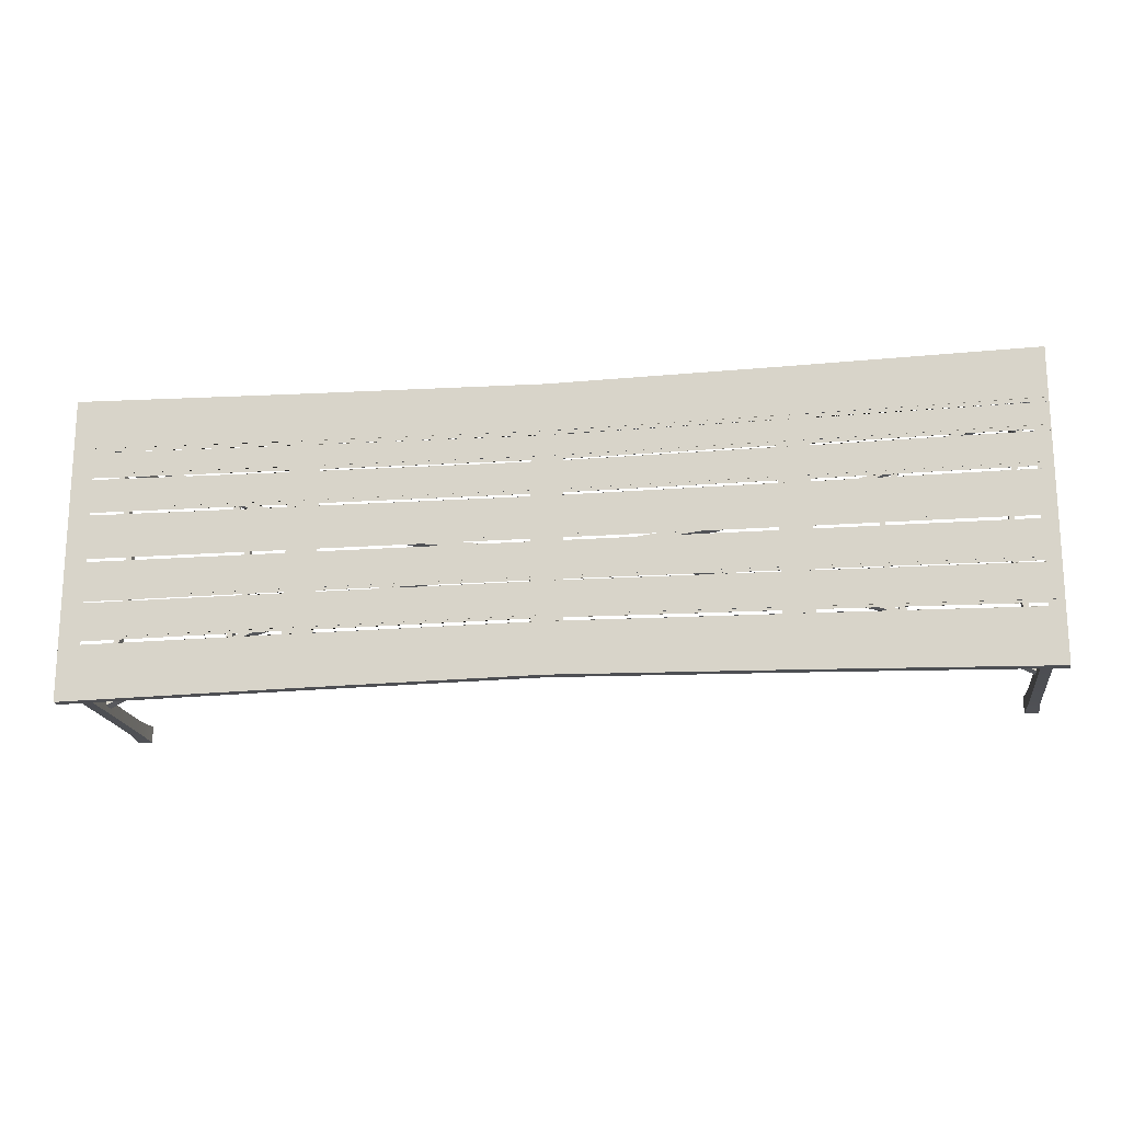
<metadata>
{"format":"obj","ext":"obj","renderer":"f3d","projection":"perspective","resolution":1024,"background":"white","views":[{"elev":-18.1,"azim":-171.8,"up":"+Z"}]}
</metadata>
<code>
g default
v 96.77 21.32 -30.78
v -0.9482 21.32 -30.78
v 96.77 22.36 -30.78
v -0.9482 22.36 -30.78
v 96.77 22.36 1.116
v -0.9482 22.36 1.116
v 96.77 21.32 1.116
v -0.9482 21.32 1.116
v 23.48 22.36 -30.25
v 23.48 22.36 0.5901
v 23.48 21.32 0.5901
v 23.48 21.32 -30.25
v 47.91 22.36 -29.82
v 47.91 22.36 0.164
v 47.91 21.32 0.164
v 47.91 21.32 -29.82
v 72.34 22.36 -30.25
v 72.34 22.36 0.5901
v 72.34 21.32 0.5901
v 72.34 21.32 -30.25
v 72.34 22.36 -4.564
v 96.77 22.36 -4.168
v 96.77 21.32 -4.168
v 72.34 21.32 -4.564
v 47.91 21.32 -4.885
v 23.48 21.32 -4.564
v -0.9482 21.32 -4.168
v -0.9482 22.36 -4.168
v 23.48 22.36 -4.564
v 47.91 22.36 -4.885
v 72.34 22.36 -5.015
v 96.77 22.36 -4.635
v 96.77 21.32 -4.635
v 72.34 21.32 -5.015
v 47.91 21.32 -5.324
v 23.48 21.32 -5.015
v -0.9482 21.32 -4.635
v -0.9482 22.36 -4.635
v 23.48 22.36 -5.015
v 47.91 22.36 -5.324
v 72.34 22.36 -7.282
v 96.77 22.36 -6.979
v 96.77 21.32 -6.979
v 72.34 21.32 -7.282
v 47.91 21.32 -7.528
v 23.48 21.32 -7.282
v -0.9482 21.32 -6.979
v -0.9482 22.36 -6.979
v 23.48 22.36 -7.282
v 47.91 22.36 -7.528
v 72.34 22.36 -7.868
v 96.77 22.36 -7.585
v 96.77 21.32 -7.585
v 72.34 21.32 -7.868
v 47.91 21.32 -8.098
v 23.48 21.32 -7.868
v -0.9482 21.32 -7.585
v -0.9482 22.36 -7.585
v 23.48 22.36 -7.868
v 47.91 22.36 -8.098
v 72.34 22.36 -10.93
v 96.77 22.36 -10.75
v 96.77 21.32 -10.75
v 72.34 21.32 -10.93
v 47.91 21.32 -11.07
v 23.48 21.32 -10.93
v -0.9482 21.32 -10.75
v -0.9482 22.36 -10.75
v 23.48 22.36 -10.93
v 47.91 22.36 -11.07
v 72.34 22.36 -11.58
v 96.77 22.36 -11.43
v 96.77 21.32 -11.43
v 72.34 21.32 -11.58
v 47.91 21.32 -11.71
v 23.48 21.32 -11.58
v -0.9482 21.32 -11.43
v -0.9482 22.36 -11.43
v 23.48 22.36 -11.58
v 47.91 22.36 -11.71
v 72.34 22.36 -15.73
v 96.77 22.36 -15.72
v 96.77 21.32 -15.72
v 72.34 21.32 -15.73
v 47.91 21.32 -15.74
v 23.48 21.32 -15.73
v -0.9482 21.32 -15.72
v -0.9482 22.36 -15.72
v 23.48 22.36 -15.73
v 47.91 22.36 -15.74
v 72.34 22.36 -16.39
v 96.77 22.36 -16.4
v 96.77 21.32 -16.4
v 72.34 21.32 -16.39
v 47.91 21.32 -16.39
v 23.48 21.32 -16.39
v -0.9482 21.32 -16.4
v -0.9482 22.36 -16.4
v 23.48 22.36 -16.39
v 47.91 22.36 -16.39
v 72.34 22.36 -20.1
v 96.77 22.36 -20.24
v 96.77 21.32 -20.24
v 72.34 21.32 -20.1
v 47.91 21.32 -19.99
v 23.48 21.32 -20.1
v -0.9482 21.32 -20.24
v -0.9482 22.36 -20.24
v 23.48 22.36 -20.1
v 47.91 22.36 -19.99
v 72.34 22.36 -20.56
v 96.77 22.36 -20.71
v 96.77 21.32 -20.71
v 72.34 21.32 -20.56
v 47.91 21.32 -20.44
v 23.48 21.32 -20.56
v -0.9482 21.32 -20.71
v -0.9482 22.36 -20.71
v 23.48 22.36 -20.56
v 47.91 22.36 -20.44
v 72.34 22.36 -24.11
v 96.77 22.36 -24.38
v 96.77 21.32 -24.38
v 72.34 21.32 -24.11
v 47.91 21.32 -23.89
v 23.48 21.32 -24.11
v -0.9482 21.32 -24.38
v -0.9482 22.36 -24.38
v 23.48 22.36 -24.11
v 47.91 22.36 -23.89
v 72.34 22.36 -24.76
v 96.77 22.36 -25.06
v 96.77 21.32 -25.06
v 72.34 21.32 -24.76
v 47.91 21.32 -24.53
v 23.48 21.32 -24.76
v -0.9482 21.32 -25.06
v -0.9482 22.36 -25.06
v 23.48 22.36 -24.76
v 47.91 22.36 -24.53
v 73.9 22.36 -5.015
v 94.96 22.36 -4.635
v 73.9 22.36 -4.564
v 94.96 22.36 -4.168
v 94.96 21.32 -4.168
v 73.9 21.32 -4.564
v 73.9 21.32 -5.015
v 94.96 21.32 -4.635
v 73.9 22.36 -7.868
v 94.96 22.36 -7.585
v 73.9 22.36 -7.282
v 94.96 22.36 -6.979
v 94.96 21.32 -6.979
v 73.9 21.32 -7.282
v 73.9 21.32 -7.868
v 94.96 21.32 -7.585
v 73.9 22.36 -11.58
v 94.96 22.36 -11.43
v 73.9 22.36 -10.93
v 94.96 22.36 -10.75
v 94.96 21.32 -10.75
v 73.9 21.32 -10.93
v 73.9 21.32 -11.58
v 94.96 21.32 -11.43
v 73.9 22.36 -16.39
v 94.96 22.36 -16.4
v 73.9 22.36 -15.73
v 94.96 22.36 -15.72
v 94.96 21.32 -15.72
v 73.9 21.32 -15.73
v 73.9 21.32 -16.39
v 94.96 21.32 -16.4
v 73.9 22.36 -20.56
v 94.96 22.36 -20.71
v 73.9 22.36 -20.1
v 94.96 22.36 -20.24
v 94.96 21.32 -20.24
v 73.9 21.32 -20.1
v 73.9 21.32 -20.56
v 94.96 21.32 -20.71
v 73.9 22.36 -24.76
v 94.96 22.36 -25.06
v 73.9 22.36 -24.11
v 94.96 22.36 -24.38
v 94.96 21.32 -24.38
v 73.9 21.32 -24.11
v 73.9 21.32 -24.76
v 94.96 21.32 -25.06
v 70.97 21.32 -5.015
v 49.29 21.32 -5.324
v 70.97 21.32 -4.564
v 49.29 21.32 -4.885
v 49.29 22.36 -5.324
v 70.97 22.36 -5.015
v 49.29 22.36 -4.885
v 70.97 22.36 -4.564
v 70.97 21.32 -7.868
v 49.29 21.32 -8.098
v 70.97 21.32 -7.282
v 49.29 21.32 -7.528
v 49.29 22.36 -8.098
v 70.97 22.36 -7.868
v 49.29 22.36 -7.528
v 70.97 22.36 -7.282
v 70.97 21.32 -11.58
v 49.29 21.32 -11.71
v 70.97 21.32 -10.93
v 49.29 21.32 -11.07
v 49.29 22.36 -11.71
v 70.97 22.36 -11.58
v 49.29 22.36 -11.07
v 70.97 22.36 -10.93
v 70.97 21.32 -16.39
v 49.29 21.32 -16.39
v 70.97 21.32 -15.73
v 49.29 21.32 -15.74
v 49.29 22.36 -16.39
v 70.97 22.36 -16.39
v 49.29 22.36 -15.74
v 70.97 22.36 -15.73
v 70.97 21.32 -20.56
v 49.29 21.32 -20.44
v 70.97 21.32 -20.1
v 49.29 21.32 -19.99
v 49.29 22.36 -20.44
v 70.97 22.36 -20.56
v 49.29 22.36 -19.99
v 70.97 22.36 -20.1
v 70.97 21.32 -24.76
v 49.29 21.32 -24.53
v 70.97 21.32 -24.11
v 49.29 21.32 -23.89
v 49.29 22.36 -24.53
v 70.97 22.36 -24.76
v 49.29 22.36 -23.89
v 70.97 22.36 -24.11
v 46.21 21.32 -5.324
v 25.19 21.32 -5.015
v 46.21 21.32 -4.885
v 25.19 21.32 -4.564
v 25.19 22.36 -5.015
v 46.21 22.36 -5.324
v 25.19 22.36 -4.564
v 46.21 22.36 -4.885
v 46.21 21.32 -8.098
v 25.19 21.32 -7.868
v 46.21 21.32 -7.528
v 25.19 21.32 -7.282
v 25.19 22.36 -7.868
v 46.21 22.36 -8.098
v 25.19 22.36 -7.282
v 46.21 22.36 -7.528
v 46.21 21.32 -11.71
v 25.19 21.32 -11.58
v 46.21 21.32 -11.07
v 25.19 21.32 -10.93
v 25.19 22.36 -11.58
v 46.21 22.36 -11.71
v 25.19 22.36 -10.93
v 46.21 22.36 -11.07
v 46.21 21.32 -16.39
v 25.19 21.32 -16.39
v 46.21 21.32 -15.74
v 25.19 21.32 -15.73
v 25.19 22.36 -16.39
v 46.21 22.36 -16.39
v 25.19 22.36 -15.73
v 46.21 22.36 -15.74
v 46.21 21.32 -20.44
v 25.19 21.32 -20.56
v 46.21 21.32 -19.99
v 25.19 21.32 -20.1
v 25.19 22.36 -20.56
v 46.21 22.36 -20.44
v 25.19 22.36 -20.1
v 46.21 22.36 -19.99
v 46.21 21.32 -24.53
v 25.19 21.32 -24.76
v 46.21 21.32 -23.89
v 25.19 21.32 -24.11
v 25.19 22.36 -24.76
v 46.21 22.36 -24.53
v 25.19 22.36 -24.11
v 46.21 22.36 -23.89
v 22 21.32 -5.015
v 0.5387 21.32 -4.635
v 22 21.32 -4.564
v 0.5387 21.32 -4.168
v 0.5387 22.36 -4.635
v 22 22.36 -5.015
v 0.5387 22.36 -4.168
v 22 22.36 -4.564
v 22 21.32 -7.868
v 0.5387 21.32 -7.585
v 22 21.32 -7.282
v 0.5387 21.32 -6.979
v 0.5387 22.36 -7.585
v 22 22.36 -7.868
v 0.5387 22.36 -6.979
v 22 22.36 -7.282
v 22 21.32 -11.58
v 0.5387 21.32 -11.43
v 22 21.32 -10.93
v 0.5387 21.32 -10.75
v 0.5387 22.36 -11.43
v 22 22.36 -11.58
v 0.5387 22.36 -10.75
v 22 22.36 -10.93
v 22 21.32 -16.39
v 0.5387 21.32 -16.4
v 22 21.32 -15.73
v 0.5387 21.32 -15.72
v 0.5387 22.36 -16.4
v 22 22.36 -16.39
v 0.5387 22.36 -15.72
v 22 22.36 -15.73
v 22 21.32 -20.56
v 0.5387 21.32 -20.71
v 22 21.32 -20.1
v 0.5387 21.32 -20.24
v 0.5387 22.36 -20.71
v 22 22.36 -20.56
v 0.5387 22.36 -20.24
v 22 22.36 -20.1
v 22 21.32 -24.76
v 0.5387 21.32 -25.06
v 22 21.32 -24.11
v 0.5387 21.32 -24.38
v 0.5387 22.36 -25.06
v 22 22.36 -24.76
v 0.5387 22.36 -24.38
v 22 22.36 -24.11
v 96.02 0 -29.87
v 94.55 0 -29.87
v 96.02 21.69 -29.87
v 94.55 21.69 -29.87
v 96.02 21.69 -28.14
v 94.55 21.69 -28.14
v 96.02 0 -28.14
v 94.55 0 -28.14
v 95.87 18.15 -29.69
v 95.87 18.15 -28.31
v 94.69 18.15 -28.31
v 94.69 18.15 -29.69
v 95.86 10.84 -29.68
v 95.86 10.84 -28.32
v 94.7 10.84 -28.32
v 94.7 10.84 -29.68
v 95.87 3.539 -29.69
v 95.87 3.539 -28.31
v 94.69 3.539 -28.31
v 94.69 3.539 -29.69
v 1.472 0 -29.87
v 0 0 -29.87
v 1.472 21.69 -29.87
v 0 21.69 -29.87
v 1.472 21.69 -28.14
v 0 21.69 -28.14
v 1.472 0 -28.14
v 0 0 -28.14
v 1.325 18.15 -29.69
v 1.325 18.15 -28.31
v 0.1473 18.15 -28.31
v 0.1473 18.15 -29.69
v 1.317 10.84 -29.68
v 1.317 10.84 -28.32
v 0.1552 10.84 -28.32
v 0.1552 10.84 -29.68
v 1.325 3.539 -29.69
v 1.325 3.539 -28.31
v 0.1473 3.539 -28.31
v 0.1473 3.539 -29.69
v 1.472 0 -1.728
v 0 0 -1.728
v 1.472 21.69 -1.728
v 0 21.69 -1.728
v 1.472 21.69 0
v 0 21.69 0
v 1.472 0 0
v 0 0 0
v 1.325 18.15 -1.555
v 1.325 18.15 -0.1729
v 0.1473 18.15 -0.1729
v 0.1473 18.15 -1.555
v 1.317 10.84 -1.546
v 1.317 10.84 -0.1822
v 0.1552 10.84 -0.1822
v 0.1552 10.84 -1.546
v 1.325 3.539 -1.555
v 1.325 3.539 -0.1729
v 0.1473 3.539 -0.1729
v 0.1473 3.539 -1.555
v 96.02 0 -1.728
v 94.55 0 -1.728
v 96.02 21.69 -1.728
v 94.55 21.69 -1.728
v 96.02 21.69 0
v 94.55 21.69 0
v 96.02 0 0
v 94.55 0 0
v 95.87 18.15 -1.555
v 95.87 18.15 -0.1729
v 94.69 18.15 -0.1729
v 94.69 18.15 -1.555
v 95.86 10.84 -1.546
v 95.86 10.84 -0.1822
v 94.7 10.84 -0.1822
v 94.7 10.84 -1.546
v 95.87 3.539 -1.555
v 95.87 3.539 -0.1729
v 94.69 3.539 -0.1729
v 94.69 3.539 -1.555
v 95.7 13.86 -28.56
v 94.96 13.86 -28.56
v 95.7 13.86 -1.259
v 94.96 13.86 -1.259
v 95.7 12.42 -1.259
v 94.96 12.42 -1.259
v 95.7 12.42 -28.56
v 94.96 12.42 -28.56
v 94.77 13.72 -5.715
v 94.77 12.57 -5.715
v 94.18 12.57 -5.715
v 94.18 13.72 -5.715
v 93.6 13.71 -14.91
v 93.6 12.58 -14.91
v 93.02 12.58 -14.91
v 93.02 13.71 -14.91
v 94.77 13.72 -24.11
v 94.77 12.57 -24.11
v 94.18 12.57 -24.11
v 94.18 13.72 -24.11
v 93.91 12.57 -19.55
v 93.91 13.72 -19.55
v 93.33 13.72 -19.55
v 93.33 12.57 -19.55
v 93.89 12.57 -10.55
v 93.89 13.72 -10.55
v 93.3 13.72 -10.55
v 93.3 12.57 -10.55
v 0.2751 12.43 -28.56
v 1.013 12.43 -28.56
v 0.2751 12.43 -1.259
v 1.013 12.43 -1.259
v 0.2751 13.87 -1.259
v 1.013 13.87 -1.259
v 0.2751 13.87 -28.56
v 1.013 13.87 -28.56
v 1.206 12.57 -5.715
v 1.206 13.72 -5.715
v 1.796 13.72 -5.715
v 1.796 12.57 -5.715
v 2.374 12.58 -14.91
v 2.374 13.72 -14.91
v 2.956 13.72 -14.91
v 2.956 12.58 -14.91
v 1.206 12.57 -24.11
v 1.206 13.72 -24.11
v 1.796 13.72 -24.11
v 1.796 12.57 -24.11
v 2.059 13.72 -19.55
v 2.059 12.58 -19.55
v 2.645 12.58 -19.55
v 2.645 13.72 -19.55
v 2.085 13.72 -10.55
v 2.085 12.58 -10.55
v 2.671 12.58 -10.55
v 2.671 13.72 -10.55
v 0.2751 12.43 -0.4929
v 0.2751 12.43 -1.231
v 95.71 12.43 -0.4929
v 95.71 12.43 -1.231
v 95.71 13.87 -0.4929
v 95.71 13.87 -1.231
v 0.2751 13.87 -0.4929
v 0.2751 13.87 -1.231
v 80.13 12.57 -7.946
v 80.13 13.72 -7.946
v 80.13 13.72 -8.536
v 80.13 12.57 -8.536
v 47.99 12.58 -14.51
v 47.99 13.72 -14.51
v 47.99 13.72 -15.09
v 47.99 12.58 -15.09
v 15.85 12.57 -7.946
v 15.85 13.72 -7.946
v 15.85 13.72 -8.536
v 15.85 12.57 -8.536
v 31.78 13.72 -12.35
v 31.78 12.58 -12.35
v 31.78 12.58 -12.93
v 31.78 13.72 -12.93
v 63.23 13.72 -12.37
v 63.23 12.58 -12.37
v 63.23 12.58 -12.96
v 63.23 13.72 -12.96
v 95.49 12.43 -29.47
v 95.49 12.43 -28.73
v 0.3348 12.43 -29.47
v 0.3348 12.43 -28.73
v 0.3348 13.87 -29.47
v 0.3348 13.87 -28.73
v 95.49 13.87 -29.47
v 95.49 13.87 -28.73
v 15.63 12.57 -22.02
v 15.63 13.72 -22.02
v 15.63 13.72 -21.43
v 15.63 12.57 -21.43
v 47.77 12.58 -15.46
v 47.77 13.72 -15.46
v 47.77 13.72 -14.88
v 47.77 12.58 -14.88
v 79.92 12.57 -22.02
v 79.92 13.72 -22.02
v 79.92 13.72 -21.43
v 79.92 12.57 -21.43
v 63.99 13.72 -17.62
v 63.99 12.58 -17.62
v 63.99 12.58 -17.03
v 63.99 13.72 -17.03
v 32.54 13.72 -17.59
v 32.54 12.58 -17.59
v 32.54 12.58 -17.01
v 32.54 13.72 -17.01
v 12.94 12.72 -22.96
v 13.68 12.72 -22.92
v 12.95 12.72 -6.777
v 13.67 12.72 -6.93
v 12.95 13.59 -6.777
v 13.67 13.59 -6.93
v 12.94 13.59 -22.96
v 13.68 13.59 -22.92
v 13.87 12.81 -9.365
v 13.87 13.51 -9.365
v 14.46 13.51 -9.365
v 14.46 12.81 -9.365
v 15.04 12.81 -14.83
v 15.04 13.5 -14.83
v 15.62 13.5 -14.83
v 15.62 12.81 -14.83
v 13.87 12.81 -20.29
v 13.87 13.51 -20.29
v 14.46 13.51 -20.29
v 14.46 12.81 -20.29
v 14.72 13.5 -17.59
v 14.72 12.81 -17.59
v 15.31 12.81 -17.59
v 15.31 13.5 -17.59
v 14.75 13.5 -12.24
v 14.75 12.81 -12.24
v 15.33 12.81 -12.24
v 15.33 13.5 -12.24
v 82.8 12.72 -6.954
v 82.06 12.72 -6.989
v 82.79 12.72 -23.14
v 82.07 12.72 -22.98
v 82.79 13.59 -23.14
v 82.07 13.59 -22.98
v 82.8 13.59 -6.954
v 82.06 13.59 -6.989
v 81.87 12.81 -20.55
v 81.87 13.51 -20.55
v 81.28 13.51 -20.55
v 81.28 12.81 -20.55
v 80.7 12.81 -15.08
v 80.7 13.5 -15.08
v 80.12 13.5 -15.08
v 80.12 12.81 -15.08
v 81.87 12.81 -9.619
v 81.87 13.51 -9.619
v 81.28 13.51 -9.619
v 81.28 12.81 -9.619
v 81.02 13.5 -12.33
v 81.02 12.81 -12.33
v 80.43 12.81 -12.33
v 80.43 13.5 -12.33
v 80.99 13.5 -17.67
v 80.99 12.81 -17.67
v 80.4 12.81 -17.67
v 80.4 13.5 -17.67
g nj_metal_bench_01
f 1 20 17 3
f 3 17 131 132
f 5 18 19 7
f 133 134 20 1
f 2 137 138 4
f 133 1 3 132
f 9 4 138 139
f 11 10 6 8
f 12 136 137 2
f 9 12 2 4
f 13 9 139 140
f 15 14 10 11
f 16 135 136 12
f 13 16 12 9
f 17 13 140 131
f 19 18 14 15
f 20 134 135 16
f 17 20 16 13
f 22 21 18 5
f 7 23 22 5
f 7 19 24 23
f 25 24 19 15
f 26 25 15 11
f 27 26 11 8
f 28 27 8 6
f 29 28 6 10
f 30 29 10 14
f 21 30 14 18
f 23 33 32 22
f 38 37 27 28
f 42 41 31 32
f 33 43 42 32
f 33 34 44 43
f 45 44 34 35
f 46 45 35 36
f 47 46 36 37
f 48 47 37 38
f 49 48 38 39
f 50 49 39 40
f 41 50 40 31
f 43 53 52 42
f 58 57 47 48
f 62 61 51 52
f 53 63 62 52
f 53 54 64 63
f 65 64 54 55
f 66 65 55 56
f 67 66 56 57
f 68 67 57 58
f 69 68 58 59
f 70 69 59 60
f 61 70 60 51
f 63 73 72 62
f 78 77 67 68
f 82 81 71 72
f 73 83 82 72
f 73 74 84 83
f 85 84 74 75
f 86 85 75 76
f 87 86 76 77
f 88 87 77 78
f 89 88 78 79
f 90 89 79 80
f 81 90 80 71
f 83 93 92 82
f 98 97 87 88
f 102 101 91 92
f 93 103 102 92
f 93 94 104 103
f 105 104 94 95
f 106 105 95 96
f 107 106 96 97
f 108 107 97 98
f 109 108 98 99
f 110 109 99 100
f 101 110 100 91
f 103 113 112 102
f 118 117 107 108
f 122 121 111 112
f 113 123 122 112
f 113 114 124 123
f 125 124 114 115
f 126 125 115 116
f 127 126 116 117
f 128 127 117 118
f 129 128 118 119
f 130 129 119 120
f 121 130 120 111
f 123 133 132 122
f 138 137 127 128
f 32 31 141 142
f 31 21 143 141
f 21 22 144 143
f 22 32 142 144
f 23 24 146 145
f 24 34 147 146
f 34 33 148 147
f 33 23 145 148
f 52 51 149 150
f 51 41 151 149
f 41 42 152 151
f 42 52 150 152
f 43 44 154 153
f 44 54 155 154
f 54 53 156 155
f 53 43 153 156
f 72 71 157 158
f 71 61 159 157
f 61 62 160 159
f 62 72 158 160
f 63 64 162 161
f 64 74 163 162
f 74 73 164 163
f 73 63 161 164
f 92 91 165 166
f 91 81 167 165
f 81 82 168 167
f 82 92 166 168
f 83 84 170 169
f 84 94 171 170
f 94 93 172 171
f 93 83 169 172
f 112 111 173 174
f 111 101 175 173
f 101 102 176 175
f 102 112 174 176
f 103 104 178 177
f 104 114 179 178
f 114 113 180 179
f 113 103 177 180
f 132 131 181 182
f 131 121 183 181
f 121 122 184 183
f 122 132 182 184
f 123 124 186 185
f 124 134 187 186
f 134 133 188 187
f 133 123 185 188
f 35 34 189 190
f 34 24 191 189
f 24 25 192 191
f 25 35 190 192
f 31 40 193 194
f 40 30 195 193
f 30 21 196 195
f 21 31 194 196
f 55 54 197 198
f 54 44 199 197
f 44 45 200 199
f 45 55 198 200
f 51 60 201 202
f 60 50 203 201
f 50 41 204 203
f 41 51 202 204
f 75 74 205 206
f 74 64 207 205
f 64 65 208 207
f 65 75 206 208
f 71 80 209 210
f 80 70 211 209
f 70 61 212 211
f 61 71 210 212
f 95 94 213 214
f 94 84 215 213
f 84 85 216 215
f 85 95 214 216
f 91 100 217 218
f 100 90 219 217
f 90 81 220 219
f 81 91 218 220
f 115 114 221 222
f 114 104 223 221
f 104 105 224 223
f 105 115 222 224
f 111 120 225 226
f 120 110 227 225
f 110 101 228 227
f 101 111 226 228
f 135 134 229 230
f 134 124 231 229
f 124 125 232 231
f 125 135 230 232
f 131 140 233 234
f 140 130 235 233
f 130 121 236 235
f 121 131 234 236
f 36 35 237 238
f 35 25 239 237
f 25 26 240 239
f 26 36 238 240
f 40 39 241 242
f 39 29 243 241
f 29 30 244 243
f 30 40 242 244
f 56 55 245 246
f 55 45 247 245
f 45 46 248 247
f 46 56 246 248
f 60 59 249 250
f 59 49 251 249
f 49 50 252 251
f 50 60 250 252
f 76 75 253 254
f 75 65 255 253
f 65 66 256 255
f 66 76 254 256
f 80 79 257 258
f 79 69 259 257
f 69 70 260 259
f 70 80 258 260
f 96 95 261 262
f 95 85 263 261
f 85 86 264 263
f 86 96 262 264
f 100 99 265 266
f 99 89 267 265
f 89 90 268 267
f 90 100 266 268
f 116 115 269 270
f 115 105 271 269
f 105 106 272 271
f 106 116 270 272
f 120 119 273 274
f 119 109 275 273
f 109 110 276 275
f 110 120 274 276
f 136 135 277 278
f 135 125 279 277
f 125 126 280 279
f 126 136 278 280
f 140 139 281 282
f 139 129 283 281
f 129 130 284 283
f 130 140 282 284
f 37 36 285 286
f 36 26 287 285
f 26 27 288 287
f 27 37 286 288
f 39 38 289 290
f 38 28 291 289
f 28 29 292 291
f 29 39 290 292
f 57 56 293 294
f 56 46 295 293
f 46 47 296 295
f 47 57 294 296
f 59 58 297 298
f 58 48 299 297
f 48 49 300 299
f 49 59 298 300
f 77 76 301 302
f 76 66 303 301
f 66 67 304 303
f 67 77 302 304
f 79 78 305 306
f 78 68 307 305
f 68 69 308 307
f 69 79 306 308
f 97 96 309 310
f 96 86 311 309
f 86 87 312 311
f 87 97 310 312
f 99 98 313 314
f 98 88 315 313
f 88 89 316 315
f 89 99 314 316
f 117 116 317 318
f 116 106 319 317
f 106 107 320 319
f 107 117 318 320
f 119 118 321 322
f 118 108 323 321
f 108 109 324 323
f 109 119 322 324
f 137 136 325 326
f 136 126 327 325
f 126 127 328 327
f 127 137 326 328
f 139 138 329 330
f 138 128 331 329
f 128 129 332 331
f 129 139 330 332
f 333 334 352 349
f 350 351 340 339
f 334 340 351 352
f 339 333 349 350
f 342 341 335 337
f 337 338 343 342
f 344 343 338 336
f 341 344 336 335
f 346 345 341 342
f 342 343 347 346
f 348 347 343 344
f 345 348 344 341
f 350 349 345 346
f 346 347 351 350
f 352 351 347 348
f 349 352 348 345
f 353 354 372 369
f 370 371 360 359
f 354 360 371 372
f 359 353 369 370
f 362 361 355 357
f 357 358 363 362
f 364 363 358 356
f 361 364 356 355
f 366 365 361 362
f 362 363 367 366
f 368 367 363 364
f 365 368 364 361
f 370 369 365 366
f 366 367 371 370
f 372 371 367 368
f 369 372 368 365
f 373 374 392 389
f 390 391 380 379
f 374 380 391 392
f 379 373 389 390
f 382 381 375 377
f 377 378 383 382
f 384 383 378 376
f 381 384 376 375
f 386 385 381 382
f 382 383 387 386
f 388 387 383 384
f 385 388 384 381
f 390 389 385 386
f 386 387 391 390
f 392 391 387 388
f 389 392 388 385
f 393 394 412 409
f 410 411 400 399
f 394 400 411 412
f 399 393 409 410
f 402 401 395 397
f 397 398 403 402
f 404 403 398 396
f 401 404 396 395
f 406 405 401 402
f 402 403 407 406
f 408 407 403 404
f 405 408 404 401
f 410 409 405 406
f 406 407 411 410
f 412 411 407 408
f 409 412 408 405
f 413 414 432 429
f 430 431 420 419
f 414 420 431 432
f 419 413 429 430
f 422 421 415 417
f 417 418 423 422
f 424 423 418 416
f 421 424 416 415
f 437 438 421 422
f 422 423 440 437
f 439 440 423 424
f 438 439 424 421
f 433 434 425 426
f 426 427 436 433
f 435 436 427 428
f 434 435 428 425
f 430 429 434 433
f 429 432 435 434
f 432 431 436 435
f 433 436 431 430
f 426 425 438 437
f 425 428 439 438
f 428 427 440 439
f 437 440 427 426
f 441 442 460 457
f 458 459 448 447
f 442 448 459 460
f 447 441 457 458
f 450 449 443 445
f 445 446 451 450
f 452 451 446 444
f 449 452 444 443
f 465 466 449 450
f 450 451 468 465
f 467 468 451 452
f 466 467 452 449
f 461 462 453 454
f 454 455 464 461
f 463 464 455 456
f 462 463 456 453
f 458 457 462 461
f 457 460 463 462
f 460 459 464 463
f 461 464 459 458
f 454 453 466 465
f 453 456 467 466
f 456 455 468 467
f 465 468 455 454
f 469 470 488 485
f 486 487 476 475
f 470 476 487 488
f 475 469 485 486
f 478 477 471 473
f 473 474 479 478
f 480 479 474 472
f 477 480 472 471
f 493 494 477 478
f 478 479 496 493
f 495 496 479 480
f 494 495 480 477
f 489 490 481 482
f 482 483 492 489
f 491 492 483 484
f 490 491 484 481
f 486 485 490 489
f 485 488 491 490
f 488 487 492 491
f 489 492 487 486
f 482 481 494 493
f 481 484 495 494
f 484 483 496 495
f 493 496 483 482
f 497 498 516 513
f 514 515 504 503
f 498 504 515 516
f 503 497 513 514
f 506 505 499 501
f 501 502 507 506
f 508 507 502 500
f 505 508 500 499
f 521 522 505 506
f 506 507 524 521
f 523 524 507 508
f 522 523 508 505
f 517 518 509 510
f 510 511 520 517
f 519 520 511 512
f 518 519 512 509
f 514 513 518 517
f 513 516 519 518
f 516 515 520 519
f 517 520 515 514
f 510 509 522 521
f 509 512 523 522
f 512 511 524 523
f 521 524 511 510
f 525 526 544 541
f 542 543 532 531
f 526 532 543 544
f 531 525 541 542
f 534 533 527 529
f 529 530 535 534
f 536 535 530 528
f 533 536 528 527
f 549 550 533 534
f 534 535 552 549
f 551 552 535 536
f 550 551 536 533
f 545 546 537 538
f 538 539 548 545
f 547 548 539 540
f 546 547 540 537
f 542 541 546 545
f 541 544 547 546
f 544 543 548 547
f 545 548 543 542
f 538 537 550 549
f 537 540 551 550
f 540 539 552 551
f 549 552 539 538
f 553 554 572 569
f 570 571 560 559
f 554 560 571 572
f 559 553 569 570
f 562 561 555 557
f 557 558 563 562
f 564 563 558 556
f 561 564 556 555
f 577 578 561 562
f 562 563 580 577
f 579 580 563 564
f 578 579 564 561
f 573 574 565 566
f 566 567 576 573
f 575 576 567 568
f 574 575 568 565
f 570 569 574 573
f 569 572 575 574
f 572 571 576 575
f 573 576 571 570
f 566 565 578 577
f 565 568 579 578
f 568 567 580 579
f 577 580 567 566

</code>
